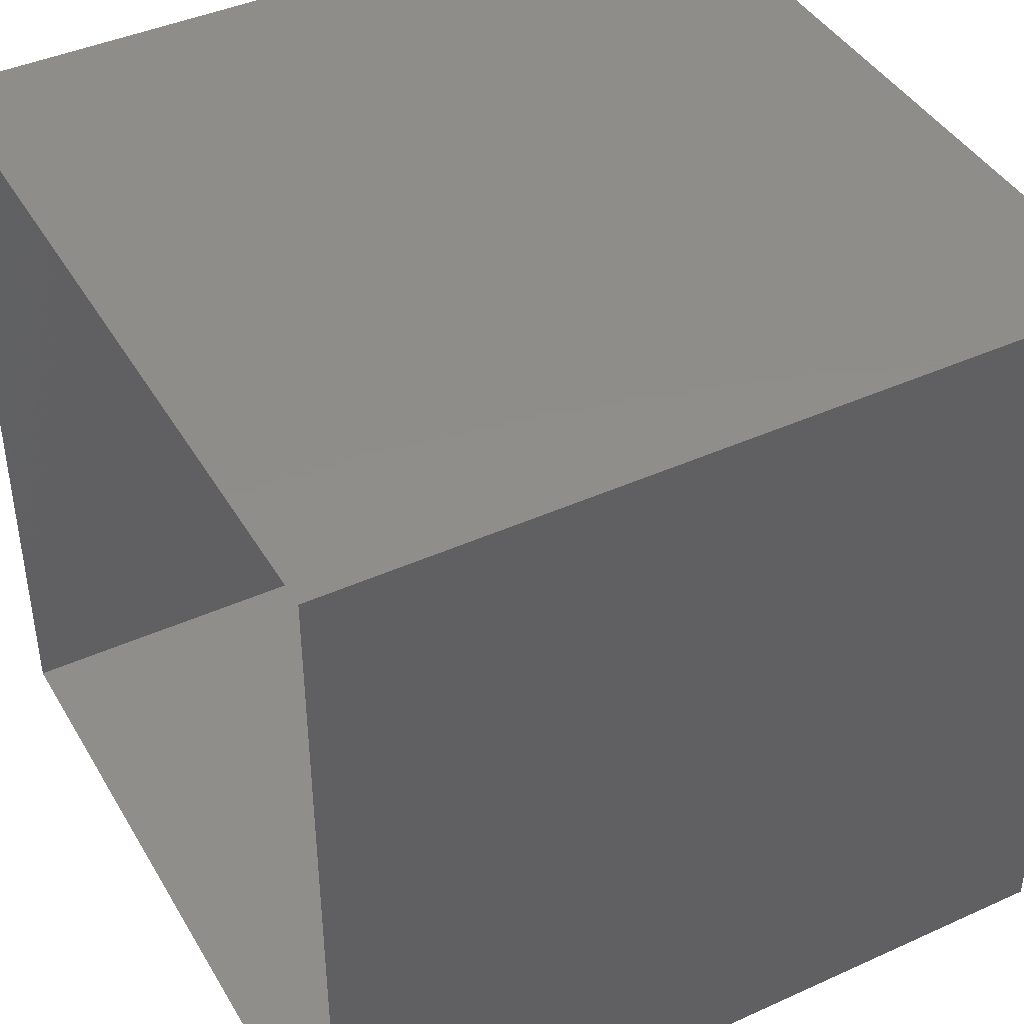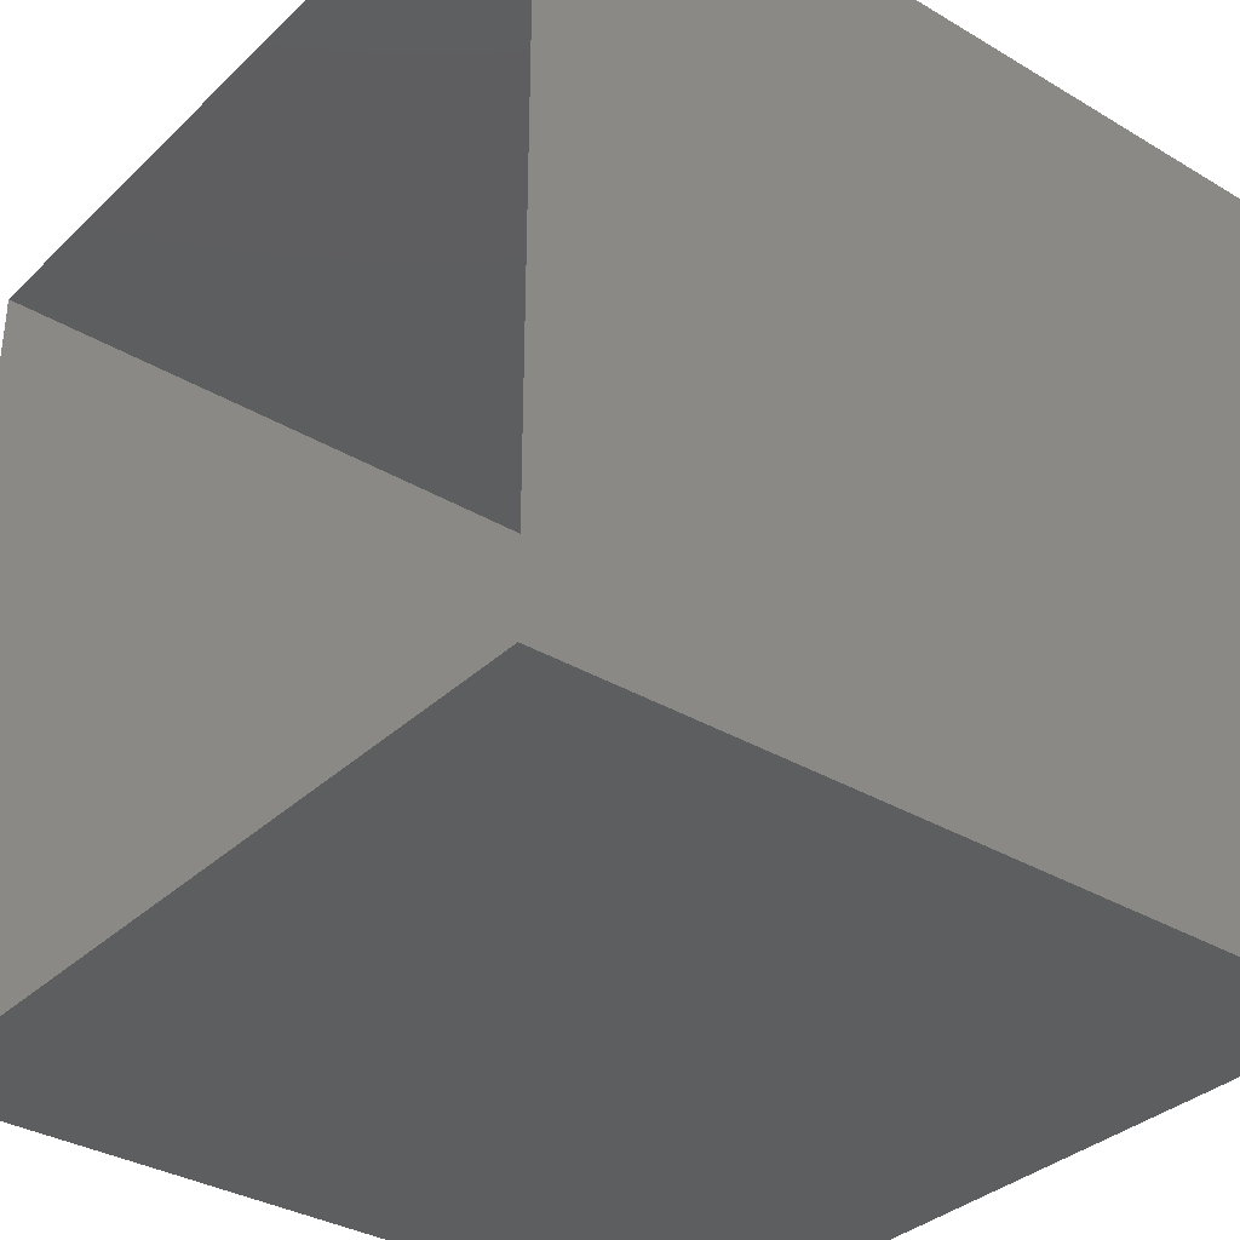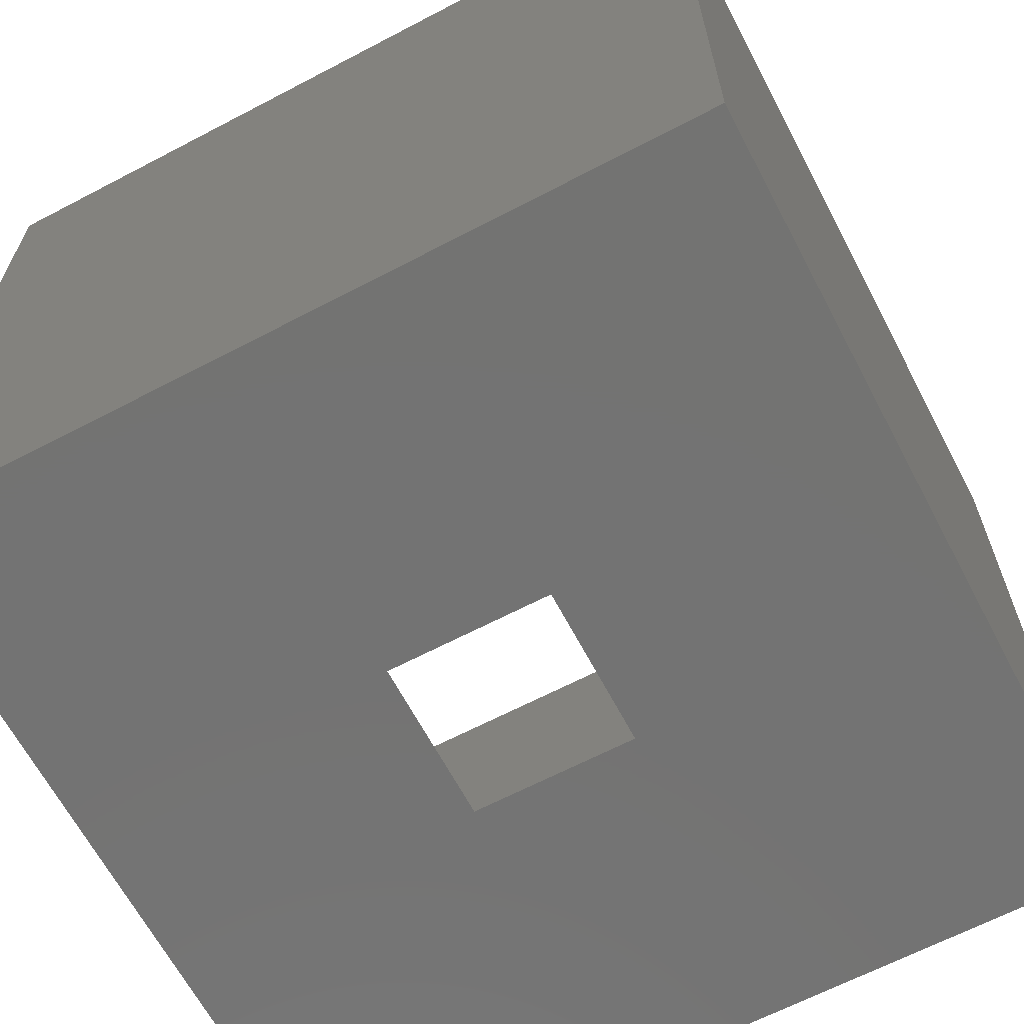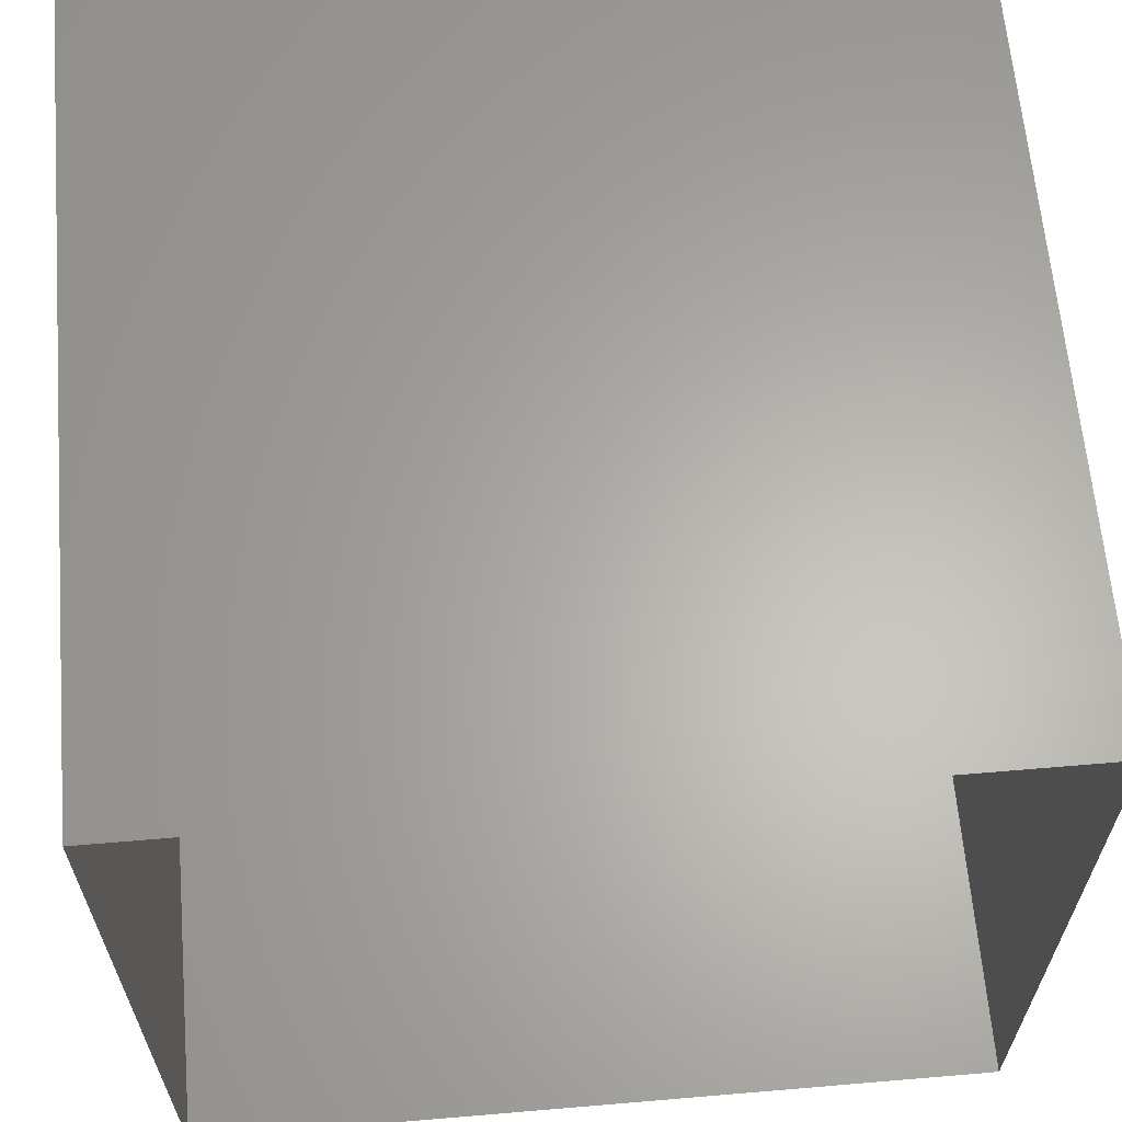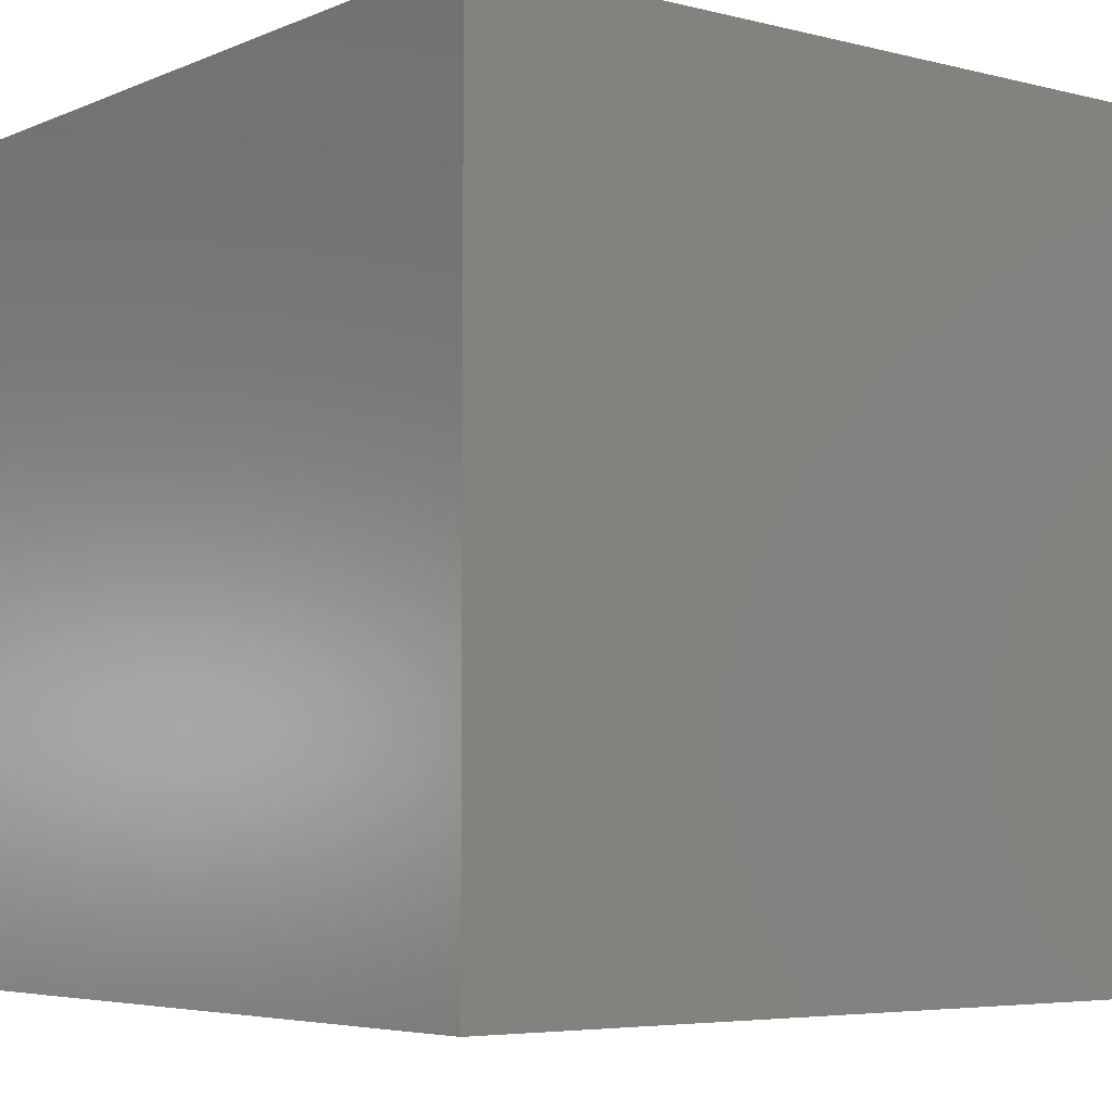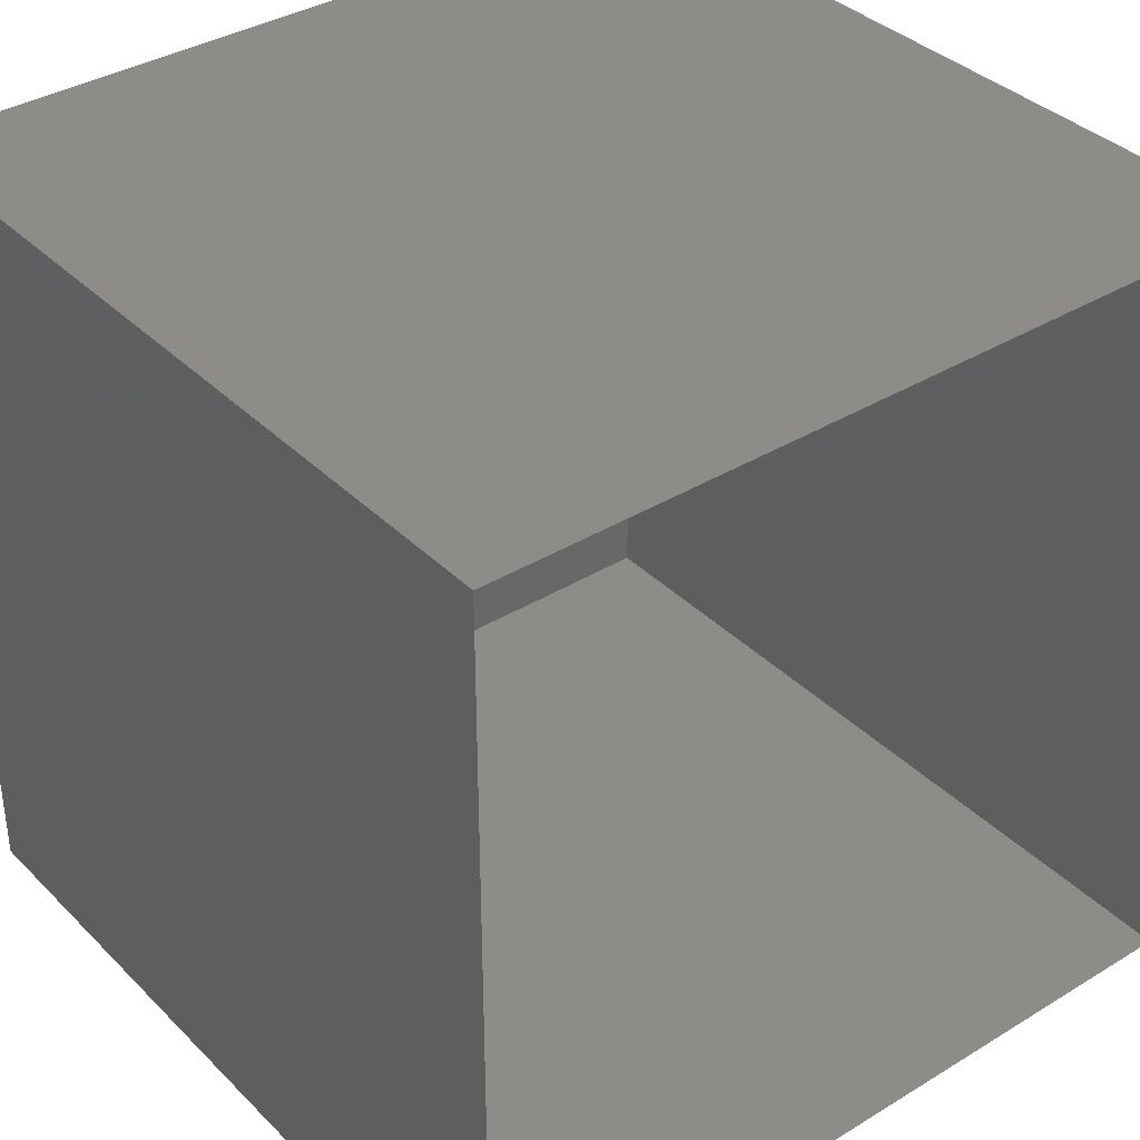
<metadata>
{"format":"stl","ext":"stl","renderer":"f3d","projection":"perspective","resolution":1024,"background":"white","views":[{"elev":42.4,"azim":61.6,"up":"+Y"},{"elev":-34.3,"azim":51.4,"up":"+Y"},{"elev":-65.1,"azim":-62.2,"up":"+Z"},{"elev":63.5,"azim":-4.9,"up":"+Y"},{"elev":-5.2,"azim":-128.0,"up":"+Z"},{"elev":36.6,"azim":-38.4,"up":"+Y"}]}
</metadata>
<code>
# stl→obj: 28 verts, 40 faces
v -0.5 0.1 0
v -0.5 0.1 1
v -0.5 0.5 1
v -0.5 0.5 0
v 0.1 0.5 0
v 0.1 0.5 1
v 0.5 0.5 1
v 0.5 0.5 0
v 0.5 -0.1 0
v 0.5 -0.1 1
v 0.5 -0.5 1
v 0.5 -0.5 0
v -0.5 -0.5 1
v -0.5 -0.5 0
v -0.1 -0.5 0
v -0.1 -0.5 1
v 0.1 -0.1 0
v 0.1 -0.5 0
v 0.5 0.1 0
v 0.1 0.1 0
v 0.5 0.1 1
v -0.5 -0.1 1
v -0.5 -0.1 0
v -0.1 0.1 0
v -0.1 -0.1 0
v -0.1 0.5 0
v 0.1 -0.5 1
v -0.1 0.5 1
f 1 2 3
f 3 4 1
f 5 6 7
f 7 8 5
f 9 10 11
f 11 12 9
f 13 14 15
f 15 16 13
f 17 9 12
f 12 18 17
f 5 8 19
f 19 20 5
f 20 19 9
f 9 17 20
f 8 7 21
f 21 19 8
f 19 21 10
f 10 9 19
f 14 13 22
f 22 23 14
f 23 22 2
f 2 1 23
f 1 24 25
f 25 23 1
f 4 26 24
f 24 1 4
f 26 5 20
f 20 24 26
f 15 14 23
f 23 25 15
f 25 17 18
f 18 15 25
f 12 11 27
f 27 18 12
f 18 27 16
f 16 15 18
f 4 3 28
f 28 26 4
f 26 28 6
f 6 5 26

</code>
